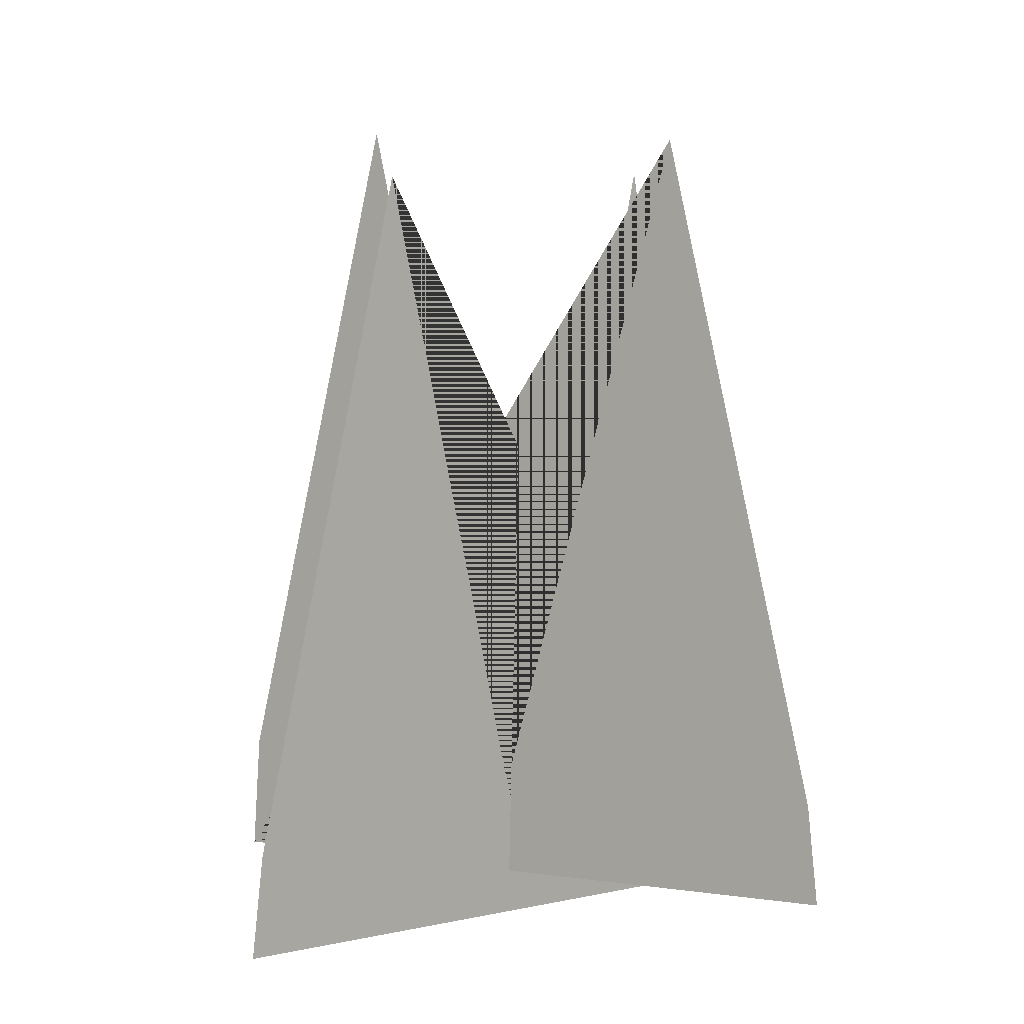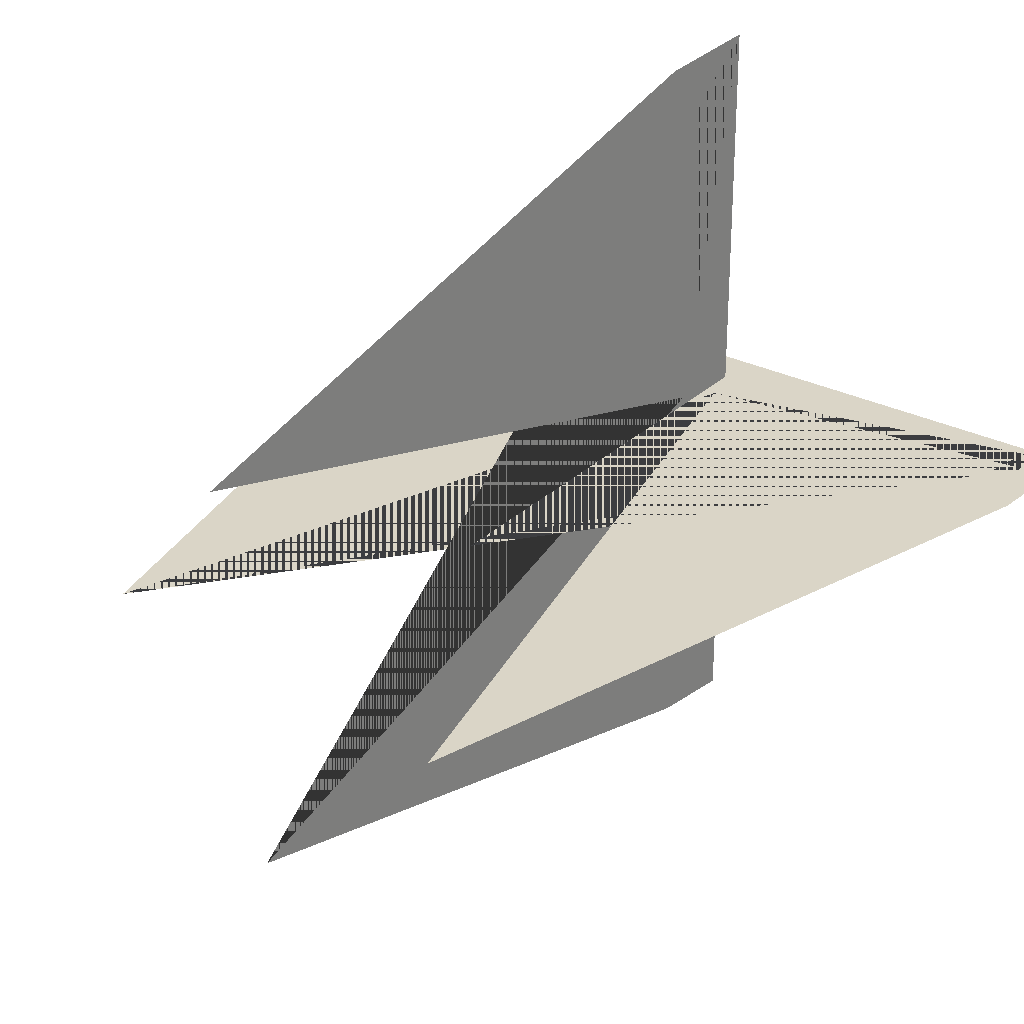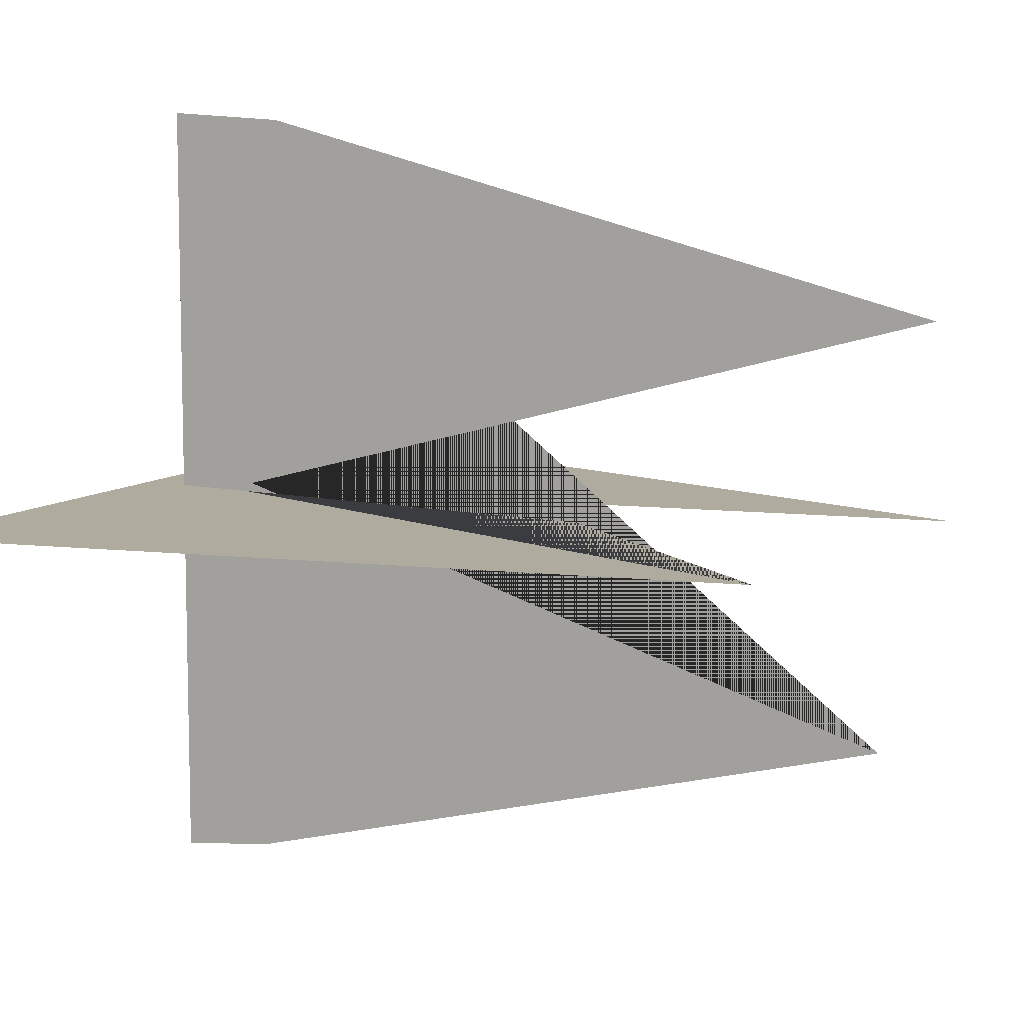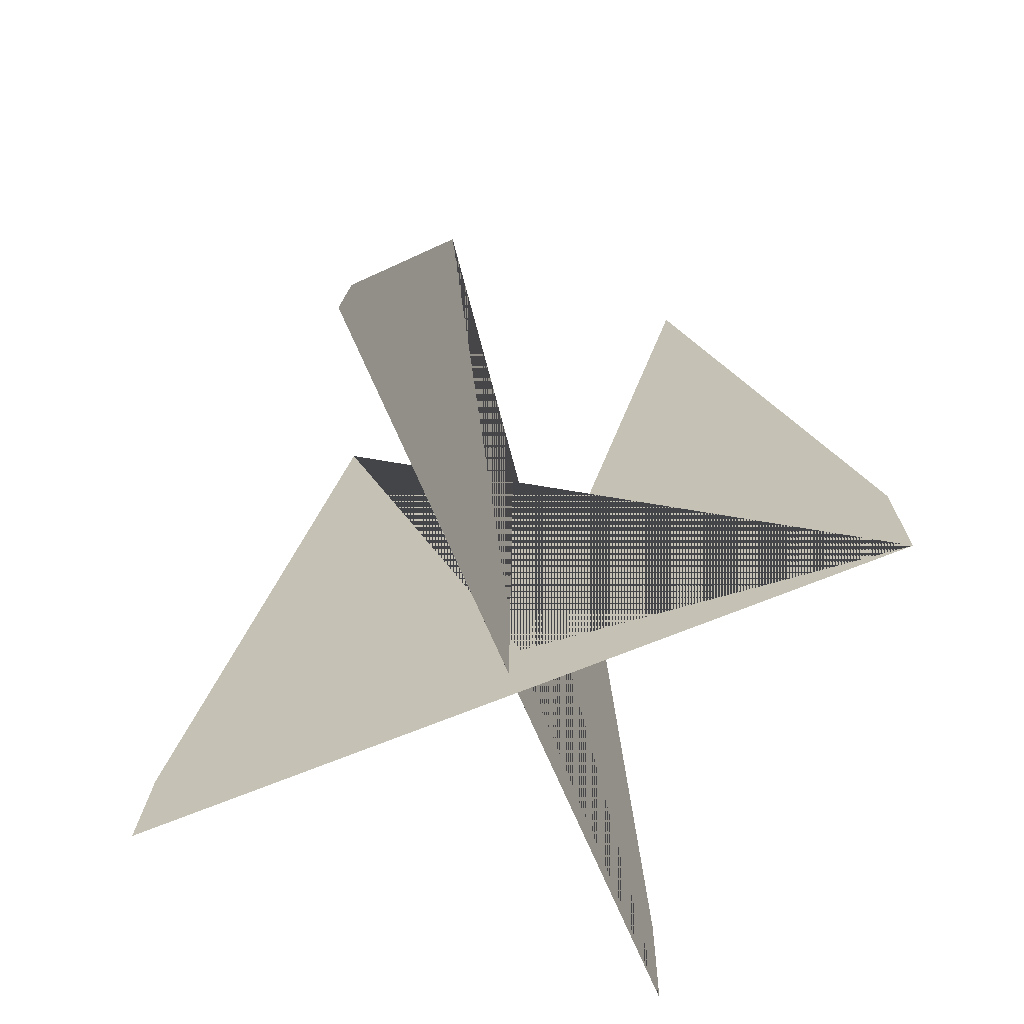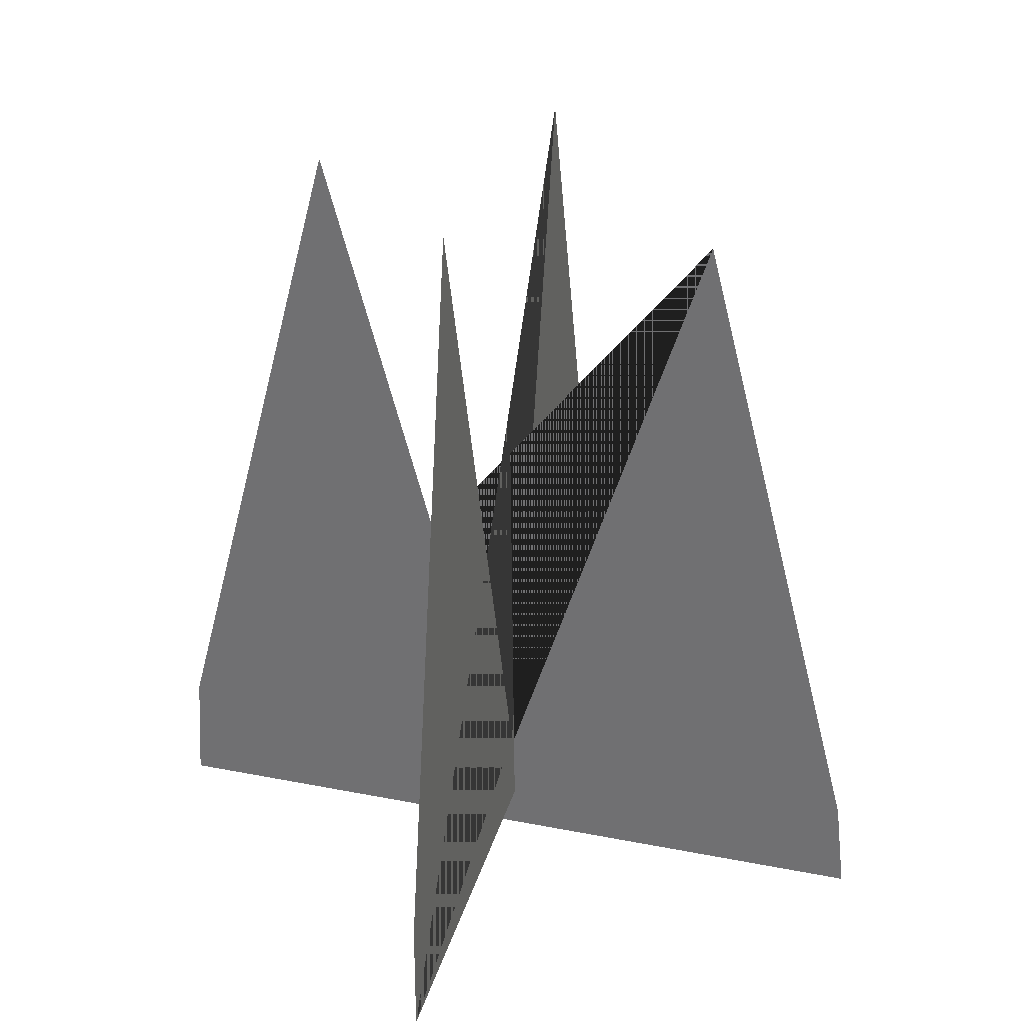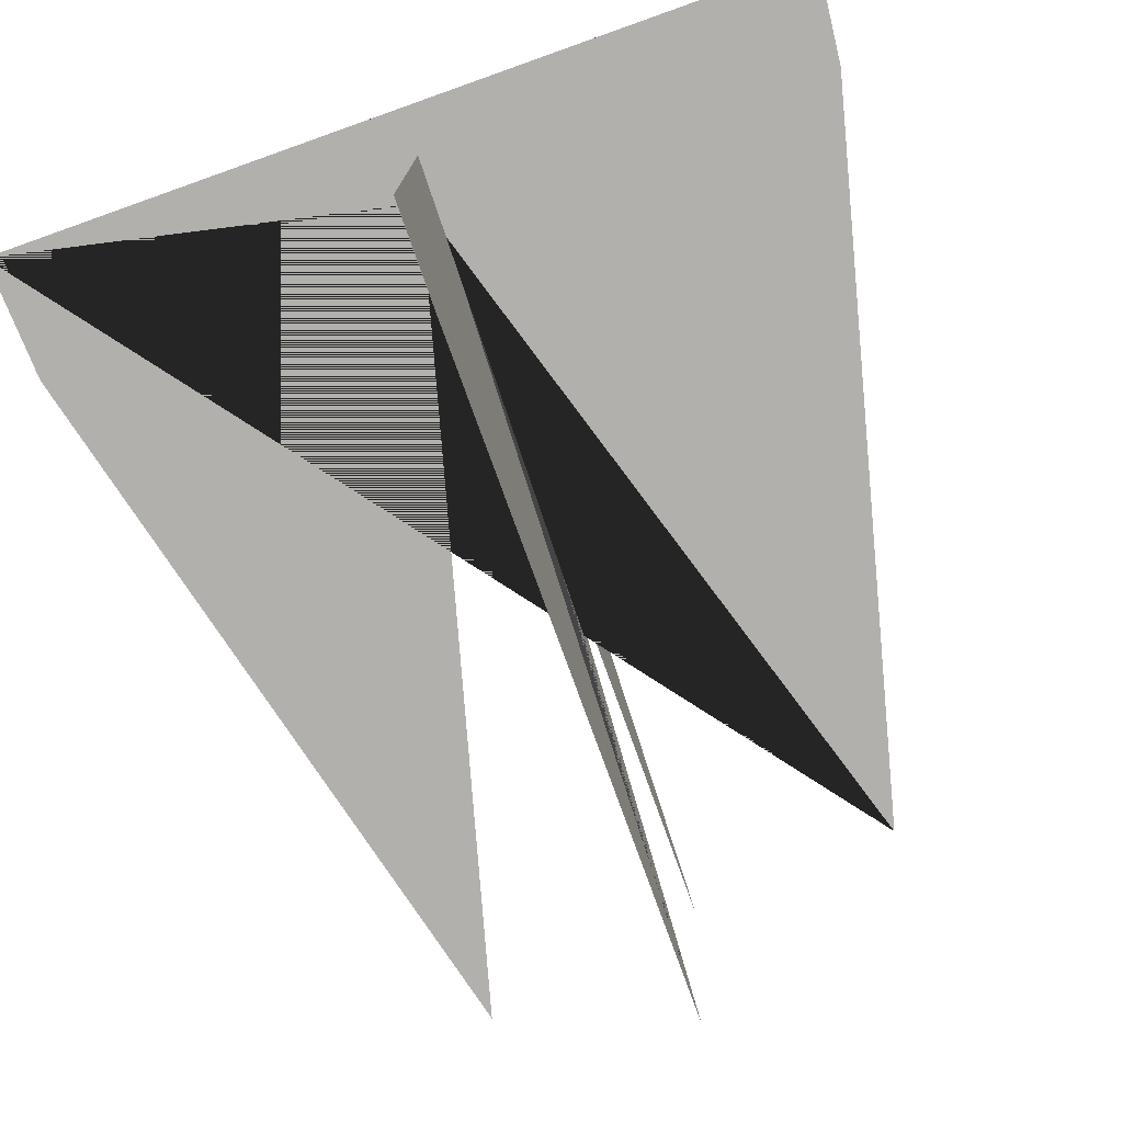
<metadata>
{"format":"obj","ext":"obj","renderer":"f3d","projection":"perspective","resolution":1024,"background":"white","views":[{"elev":-0.3,"azim":129.4,"up":"+Y"},{"elev":28.4,"azim":-142.4,"up":"+Z"},{"elev":9.2,"azim":117.0,"up":"+Z"},{"elev":-67.2,"azim":-157.4,"up":"+Y"},{"elev":33.0,"azim":15.3,"up":"+Y"},{"elev":-77.9,"azim":19.6,"up":"+Z"}]}
</metadata>
<code>
o Plane
v -1 -0.9999 0.0154
v 1 -0.9999 0.0154
v -0.9842 -0.6964 0.01073
v 0.9715 -0.7533 0.01161
v 0 -0.9999 0.0154
v -0.02216 -0.785 0.01209
v -0.5301 1.098 -0.01691
v -0.5 -0.9999 0.0154
v 0.5 -0.9999 0.0154
v 0.5237 0.9777 -0.01506
f 1 8 5 9 2 4 10 6 7 3
l 5 6
l 7 8
l 9 10
o Plane.001
v 0.008802 -0.8876 1.011
v 0.009411 -0.8876 -0.9889
v 0.004131 -0.5841 0.9953
v 0.005605 -0.6411 -0.9604
v 0.009107 -0.8876 0.01113
v 0.00579 -0.6727 0.03329
v -0.02337 1.21 0.5412
v 0.008954 -0.8876 0.5111
v 0.009259 -0.8876 -0.4889
v -0.0212 1.09 -0.5126
f 11 18 15 19 12 14 20 16 17 13
l 15 16
l 17 18
l 19 20

</code>
